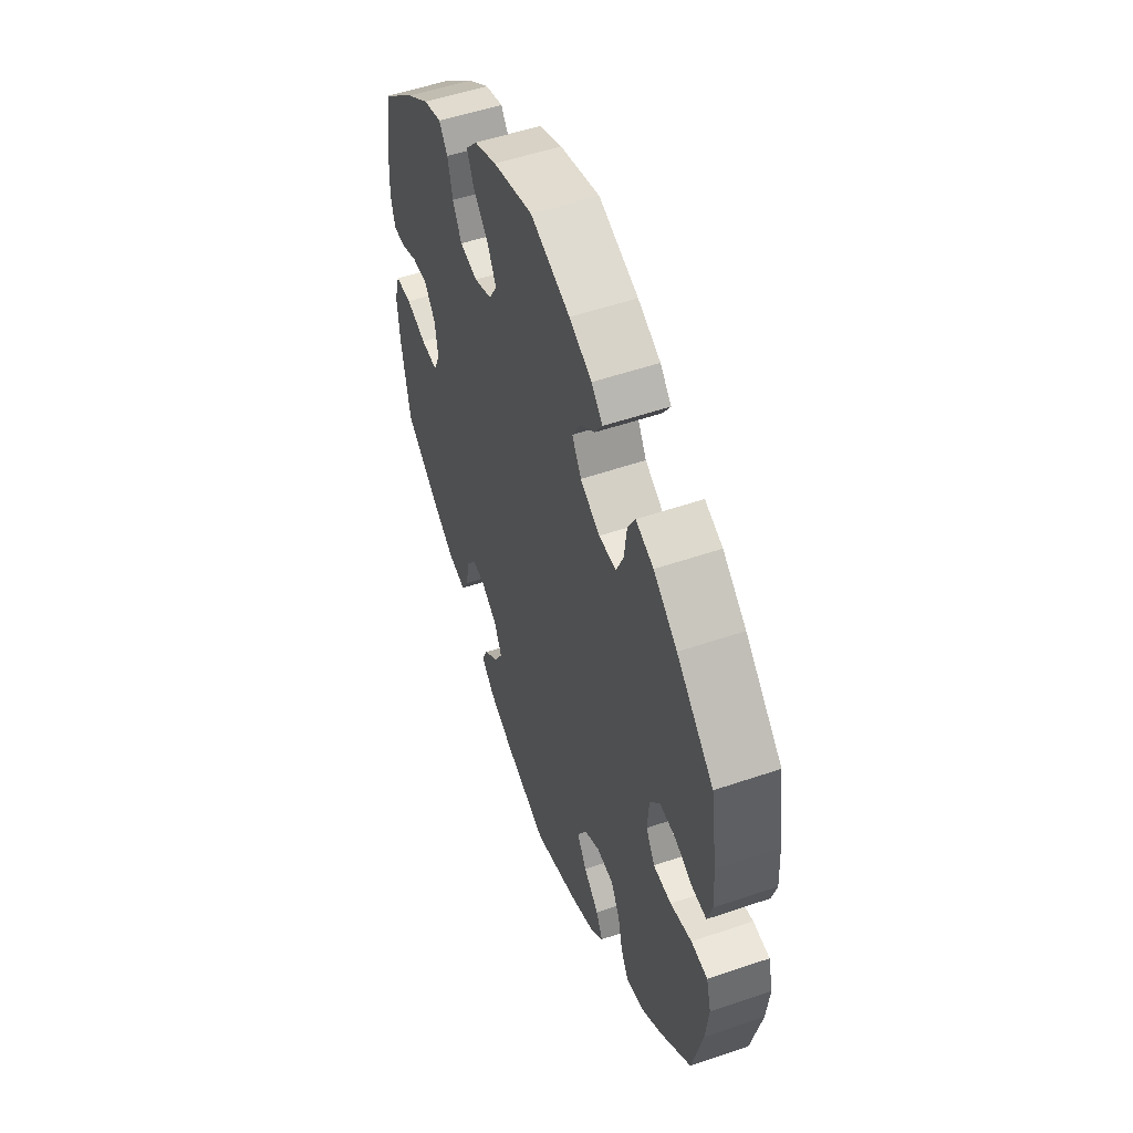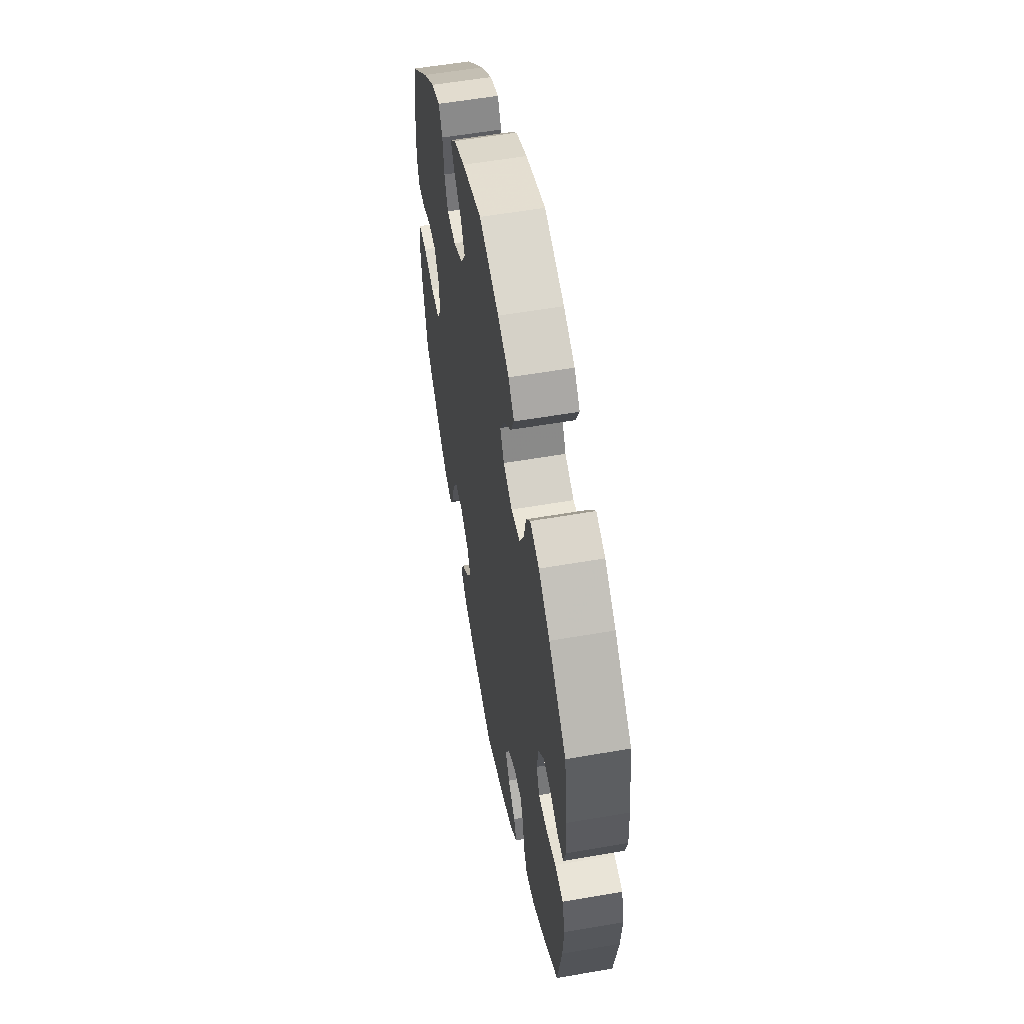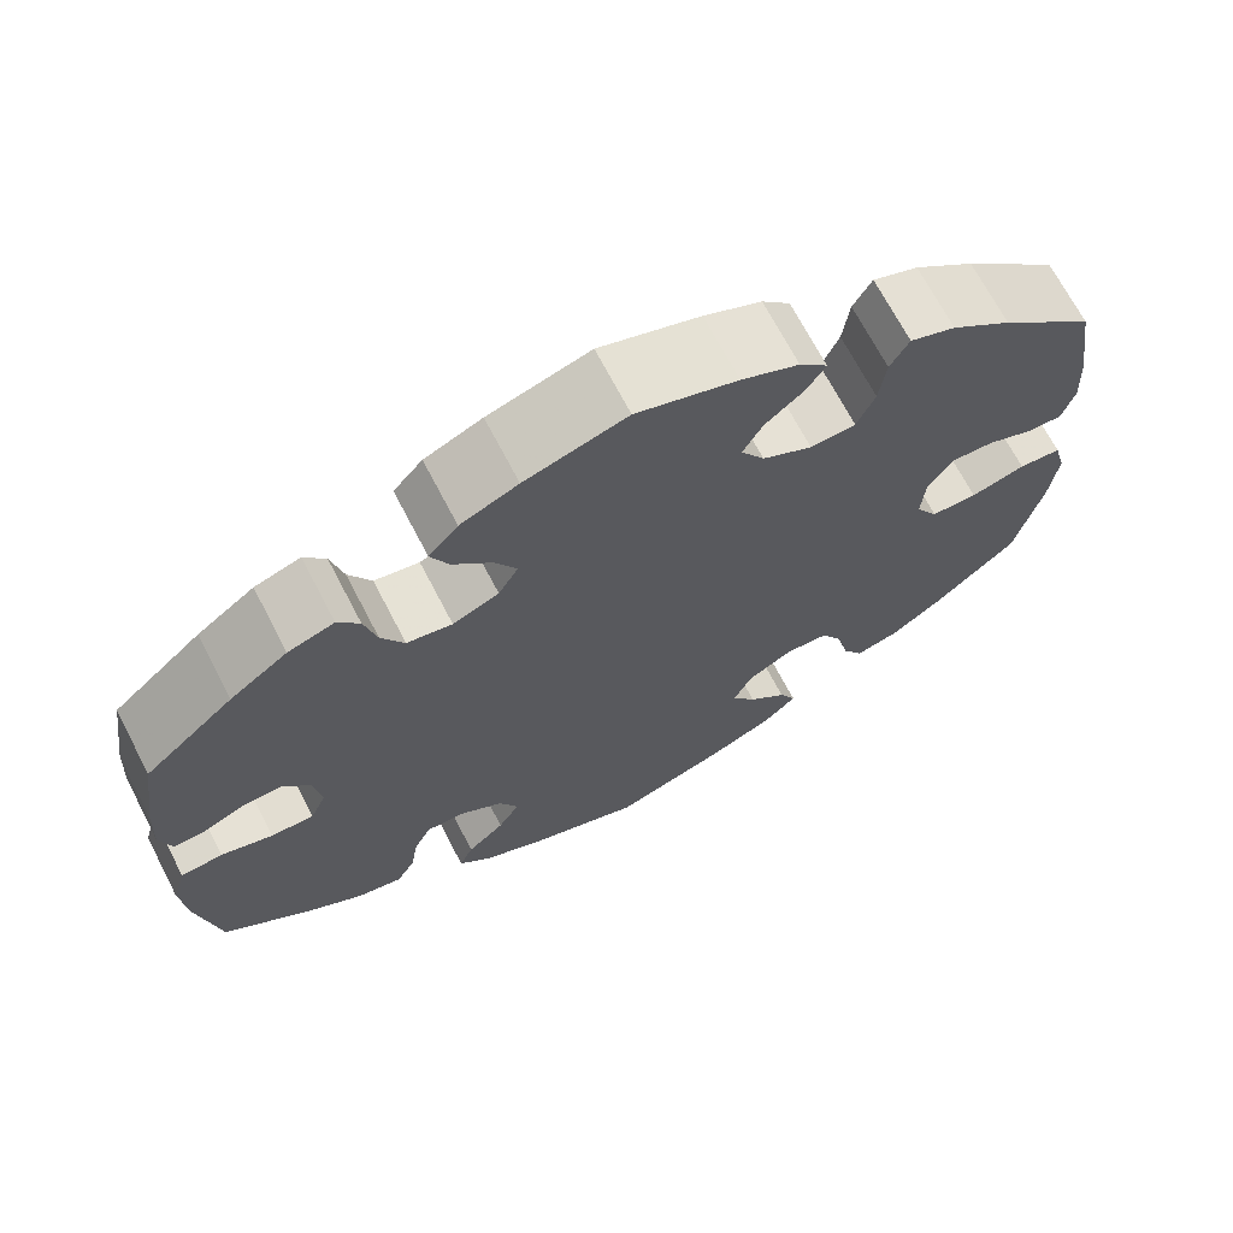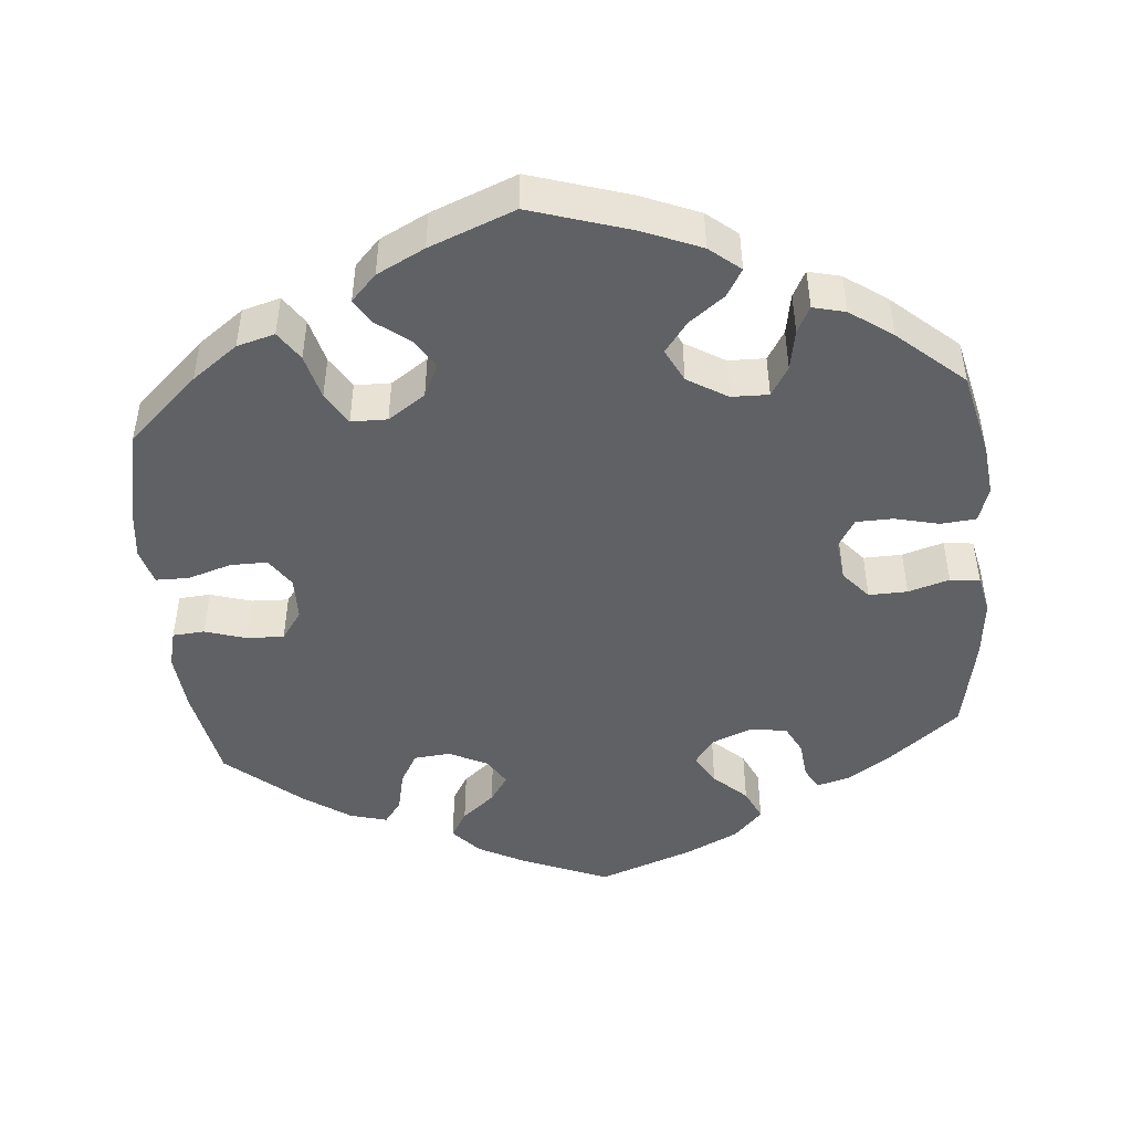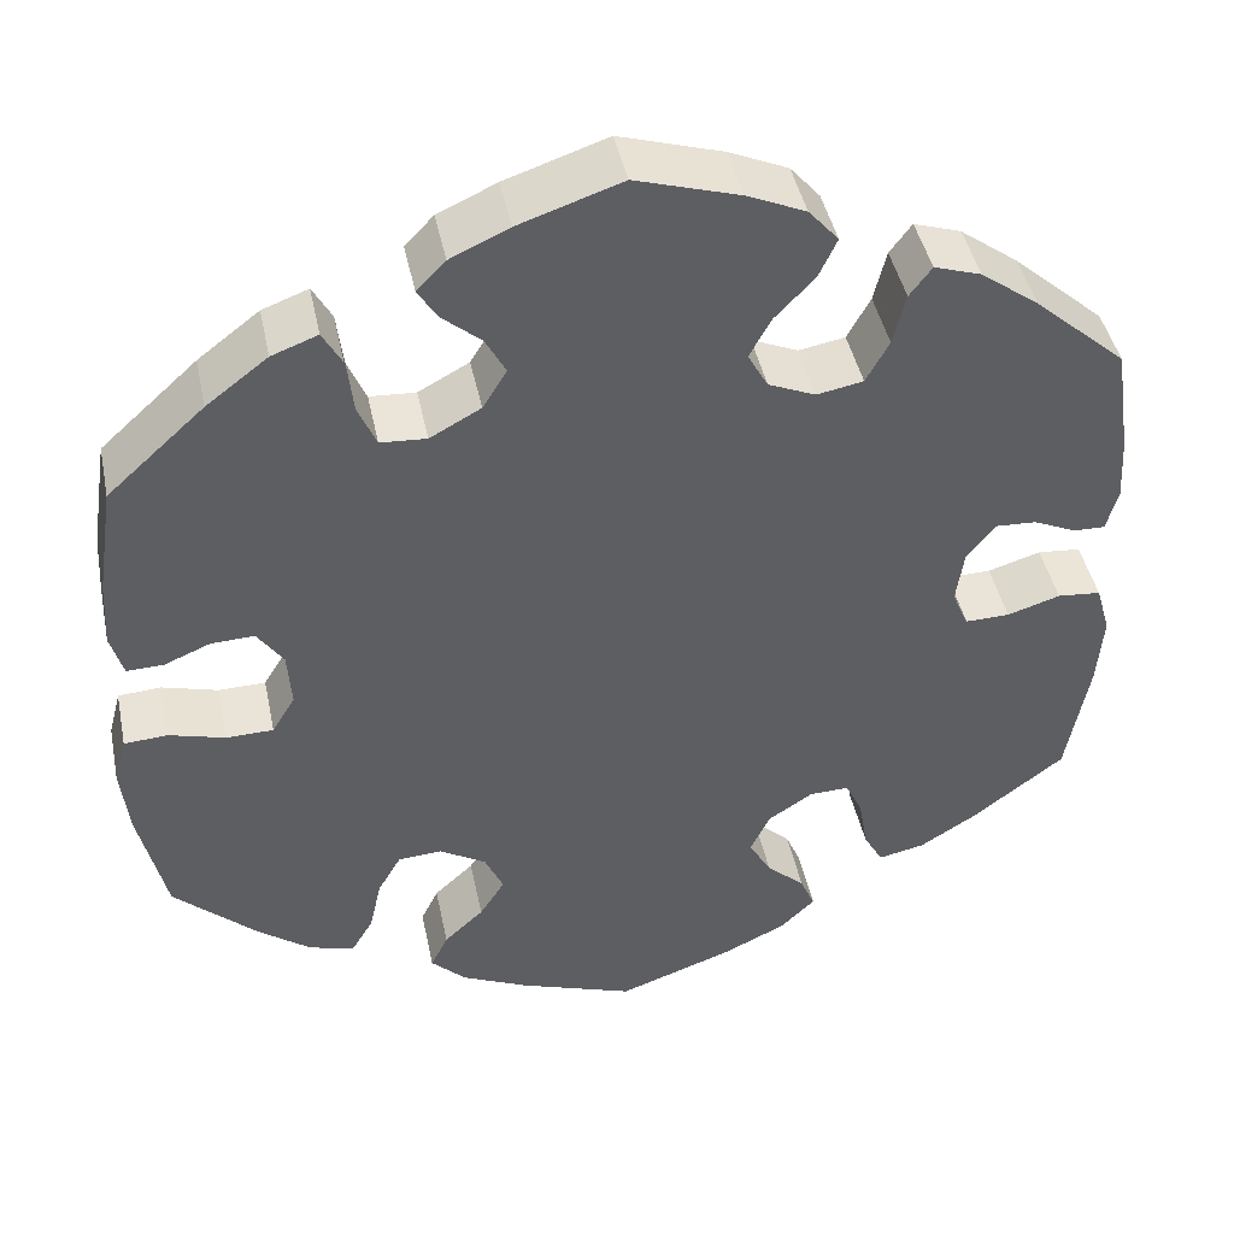
<metadata>
{"format":"obj","ext":"obj","renderer":"f3d","projection":"perspective","resolution":1024,"background":"white","views":[{"elev":53.2,"azim":-110.1,"up":"+Z"},{"elev":56.4,"azim":79.7,"up":"+Z"},{"elev":69.4,"azim":152.5,"up":"+Z"},{"elev":-47.2,"azim":-54.7,"up":"+Y"},{"elev":44.0,"azim":-11.7,"up":"+Z"}]}
</metadata>
<code>
v 0.517 0.07 0.174
v 0.521 0.07 0.107
v 0.509 0.07 0.063
v 0.476 0.07 0.064
v 0.432 0.07 0.084
v 0.39 0.07 0.086
v 0.36 0.07 0.048
v 0.352 0.07 -0.007
v 0.369 0.07 -0.047
v 0.415 0.07 -0.046
v 0.47 0.07 -0.029
v 0.515 0.07 -0.033
v 0.53 0.07 -0.085
v 0.524 0.07 -0.161
v 0.501 0.07 -0.289
v 0.405 0.07 -0.363
v 0.346 0.07 -0.4
v 0.298 0.07 -0.41
v 0.278 0.07 -0.374
v 0.269 0.07 -0.32
v 0.251 0.07 -0.282
v 0.21 0.07 -0.283
v 0.163 0.07 -0.314
v 0.143 0.07 -0.357
v 0.166 0.07 -0.397
v 0.206 0.07 -0.434
v 0.221 0.07 -0.469
v 0.185 0.07 -0.504
v 0.118 0.07 -0.536
v 0 0.07 -0.578
v -0.119 0.07 -0.537
v -0.189 0.07 -0.505
v -0.225 0.07 -0.47
v -0.207 0.07 -0.433
v -0.166 0.07 -0.395
v -0.14 0.07 -0.354
v -0.159 0.07 -0.312
v -0.207 0.07 -0.283
v -0.253 0.07 -0.286
v -0.277 0.07 -0.328
v -0.29 0.07 -0.385
v -0.312 0.07 -0.422
v -0.359 0.07 -0.41
v -0.414 0.07 -0.369
v -0.501 0.07 -0.289
v -0.529 0.07 -0.167
v -0.537 0.07 -0.094
v -0.524 0.07 -0.045
v -0.479 0.07 -0.042
v -0.421 0.07 -0.058
v -0.372 0.07 -0.057
v -0.348 0.07 -0.017
v -0.352 0.07 0.041
v -0.379 0.07 0.08
v -0.424 0.07 0.078
v -0.472 0.07 0.058
v -0.51 0.07 0.057
v -0.523 0.07 0.102
v -0.519 0.07 0.171
v -0.501 0.07 0.288
v -0.4 0.07 0.38
v -0.336 0.07 0.429
v -0.288 0.07 0.447
v -0.268 0.07 0.411
v -0.261 0.07 0.354
v -0.242 0.07 0.309
v -0.194 0.07 0.306
v -0.141 0.07 0.335
v -0.116 0.07 0.376
v -0.137 0.07 0.415
v -0.178 0.07 0.45
v -0.198 0.07 0.482
v -0.168 0.07 0.513
v -0.107 0.07 0.541
v 0 0.07 0.577
v 0.108 0.07 0.544
v 0.169 0.07 0.517
v 0.2 0.07 0.481
v 0.181 0.07 0.44
v 0.14 0.07 0.397
v 0.117 0.07 0.355
v 0.138 0.07 0.317
v 0.187 0.07 0.296
v 0.235 0.07 0.305
v 0.259 0.07 0.349
v 0.272 0.07 0.403
v 0.295 0.07 0.434
v 0.344 0.07 0.418
v 0.405 0.07 0.373
v 0.5 0.07 0.289
v 0.517 0 0.174
v 0.521 0 0.107
v 0.509 0 0.063
v 0.476 0 0.064
v 0.432 0 0.084
v 0.39 0 0.086
v 0.36 0 0.048
v 0.352 0 -0.007
v 0.369 0 -0.047
v 0.415 0 -0.046
v 0.47 0 -0.029
v 0.515 0 -0.033
v 0.53 0 -0.085
v 0.524 0 -0.161
v 0.501 0 -0.289
v 0.405 0 -0.363
v 0.346 0 -0.4
v 0.298 0 -0.41
v 0.278 0 -0.374
v 0.269 0 -0.32
v 0.251 0 -0.282
v 0.21 0 -0.283
v 0.163 0 -0.314
v 0.143 0 -0.357
v 0.166 0 -0.397
v 0.206 0 -0.434
v 0.221 0 -0.469
v 0.185 0 -0.504
v 0.118 0 -0.536
v 0 0 -0.578
v -0.119 0 -0.537
v -0.189 0 -0.505
v -0.225 0 -0.47
v -0.207 0 -0.433
v -0.166 0 -0.395
v -0.14 0 -0.354
v -0.159 0 -0.312
v -0.207 0 -0.283
v -0.253 0 -0.286
v -0.277 0 -0.328
v -0.29 0 -0.385
v -0.312 0 -0.422
v -0.359 0 -0.41
v -0.414 0 -0.369
v -0.501 0 -0.289
v -0.529 0 -0.167
v -0.537 0 -0.094
v -0.524 0 -0.045
v -0.479 0 -0.042
v -0.421 0 -0.058
v -0.372 0 -0.057
v -0.348 0 -0.017
v -0.352 0 0.041
v -0.379 0 0.08
v -0.424 0 0.078
v -0.472 0 0.058
v -0.51 0 0.057
v -0.523 0 0.102
v -0.519 0 0.171
v -0.501 0 0.288
v -0.4 0 0.38
v -0.336 0 0.429
v -0.288 0 0.447
v -0.268 0 0.411
v -0.261 0 0.354
v -0.242 0 0.309
v -0.194 0 0.306
v -0.141 0 0.335
v -0.116 0 0.376
v -0.137 0 0.415
v -0.178 0 0.45
v -0.198 0 0.482
v -0.168 0 0.513
v -0.107 0 0.541
v 0 0 0.577
v 0.108 0 0.544
v 0.169 0 0.517
v 0.2 0 0.481
v 0.181 0 0.44
v 0.14 0 0.397
v 0.117 0 0.355
v 0.138 0 0.317
v 0.187 0 0.296
v 0.235 0 0.305
v 0.259 0 0.349
v 0.272 0 0.403
v 0.295 0 0.434
v 0.344 0 0.418
v 0.405 0 0.373
v 0.5 0 0.289
f 85 86 87 88
f 84 85 88 89
f 77 78 79 80
f 77 80 81
f 76 77 81
f 75 76 81
f 74 75 81
f 73 74 81 82
f 70 71 72 73
f 69 70 73 82
f 62 63 64 65
f 62 65 66
f 61 62 66
f 60 61 66
f 59 60 66 67
f 55 56 57 58
f 54 55 58 59
f 47 48 49 50
f 47 50 51
f 46 47 51
f 45 46 51
f 44 45 51 52
f 40 41 42 43
f 39 40 43 44
f 32 33 34 35
f 32 35 36
f 31 32 36
f 30 31 36
f 29 30 36 37
f 25 26 27 28
f 24 25 28 29
f 17 18 19 20
f 17 20 21
f 16 17 21
f 15 16 21
f 14 15 21
f 13 14 21 22
f 10 11 12 13
f 9 10 13 22
f 2 3 4 5
f 2 5 6
f 1 2 6
f 84 89 90 1
f 68 69 82 83
f 67 68 83
f 54 59 67 83
f 53 54 83 84
f 52 53 84 1
f 39 44 52 1
f 24 29 37
f 23 24 37 38
f 8 9 22 23
f 7 8 23 38
f 6 7 38 39
f 1 6 39
f 178 177 176 175
f 179 178 175 174
f 170 169 168 167
f 171 170 167
f 171 167 166
f 171 166 165
f 171 165 164
f 172 171 164 163
f 163 162 161 160
f 172 163 160 159
f 155 154 153 152
f 156 155 152
f 156 152 151
f 156 151 150
f 157 156 150 149
f 148 147 146 145
f 149 148 145 144
f 140 139 138 137
f 141 140 137
f 141 137 136
f 141 136 135
f 142 141 135 134
f 133 132 131 130
f 134 133 130 129
f 125 124 123 122
f 126 125 122
f 126 122 121
f 126 121 120
f 127 126 120 119
f 118 117 116 115
f 119 118 115 114
f 110 109 108 107
f 111 110 107
f 111 107 106
f 111 106 105
f 111 105 104
f 112 111 104 103
f 103 102 101 100
f 112 103 100 99
f 95 94 93 92
f 96 95 92
f 96 92 91
f 91 180 179 174
f 173 172 159 158
f 173 158 157
f 173 157 149 144
f 174 173 144 143
f 91 174 143 142
f 91 142 134 129
f 127 119 114
f 128 127 114 113
f 113 112 99 98
f 128 113 98 97
f 129 128 97 96
f 129 96 91
f 1 91 92 2
f 2 92 93 3
f 3 93 94 4
f 4 94 95 5
f 5 95 96 6
f 6 96 97 7
f 7 97 98 8
f 8 98 99 9
f 9 99 100 10
f 10 100 101 11
f 11 101 102 12
f 12 102 103 13
f 13 103 104 14
f 14 104 105 15
f 15 105 106 16
f 16 106 107 17
f 17 107 108 18
f 18 108 109 19
f 19 109 110 20
f 20 110 111 21
f 21 111 112 22
f 22 112 113 23
f 23 113 114 24
f 24 114 115 25
f 25 115 116 26
f 26 116 117 27
f 27 117 118 28
f 28 118 119 29
f 29 119 120 30
f 30 120 121 31
f 31 121 122 32
f 32 122 123 33
f 33 123 124 34
f 34 124 125 35
f 35 125 126 36
f 36 126 127 37
f 37 127 128 38
f 38 128 129 39
f 39 129 130 40
f 40 130 131 41
f 41 131 132 42
f 42 132 133 43
f 43 133 134 44
f 44 134 135 45
f 45 135 136 46
f 46 136 137 47
f 47 137 138 48
f 48 138 139 49
f 49 139 140 50
f 50 140 141 51
f 51 141 142 52
f 52 142 143 53
f 53 143 144 54
f 54 144 145 55
f 55 145 146 56
f 56 146 147 57
f 57 147 148 58
f 58 148 149 59
f 59 149 150 60
f 60 150 151 61
f 61 151 152 62
f 62 152 153 63
f 63 153 154 64
f 64 154 155 65
f 65 155 156 66
f 66 156 157 67
f 67 157 158 68
f 68 158 159 69
f 69 159 160 70
f 70 160 161 71
f 71 161 162 72
f 72 162 163 73
f 73 163 164 74
f 74 164 165 75
f 75 165 166 76
f 76 166 167 77
f 77 167 168 78
f 78 168 169 79
f 79 169 170 80
f 80 170 171 81
f 81 171 172 82
f 82 172 173 83
f 83 173 174 84
f 84 174 175 85
f 85 175 176 86
f 86 176 177 87
f 87 177 178 88
f 88 178 179 89
f 89 179 180 90
f 90 180 91 1

</code>
